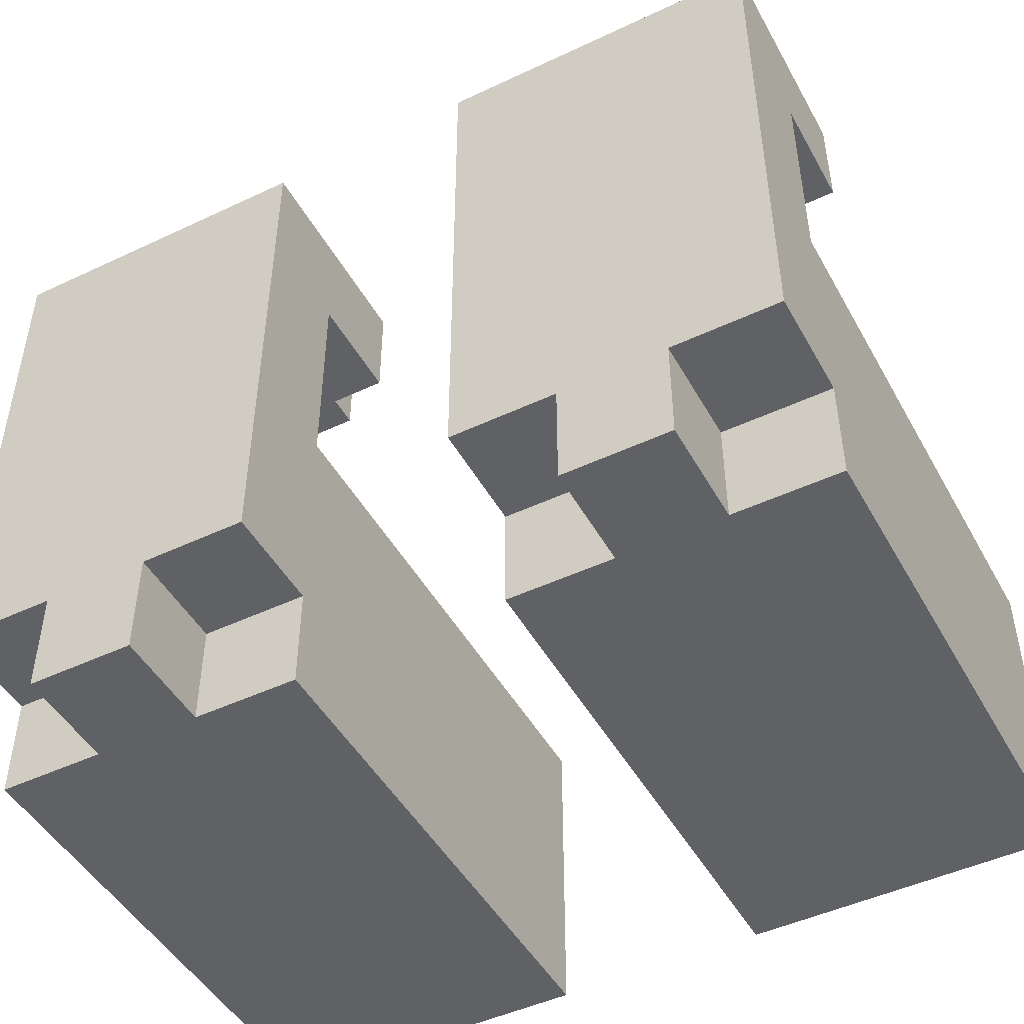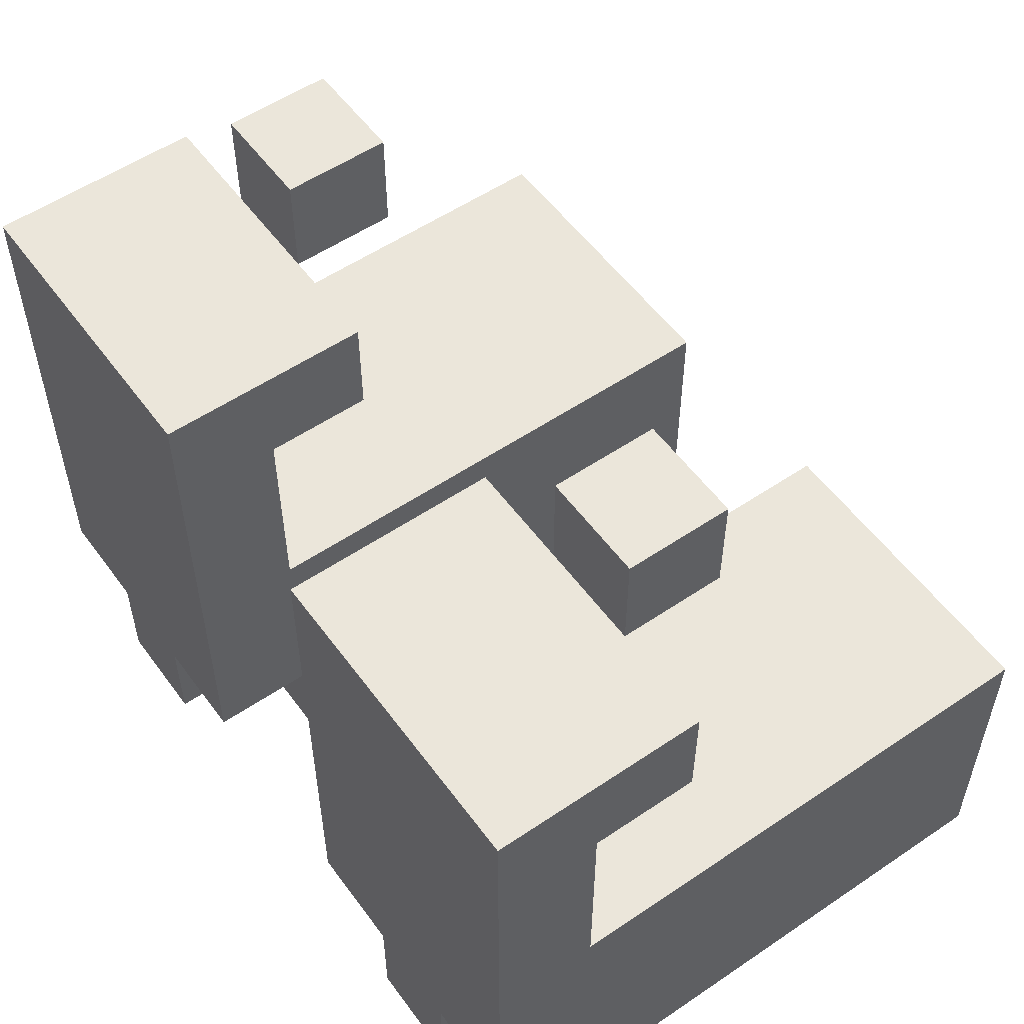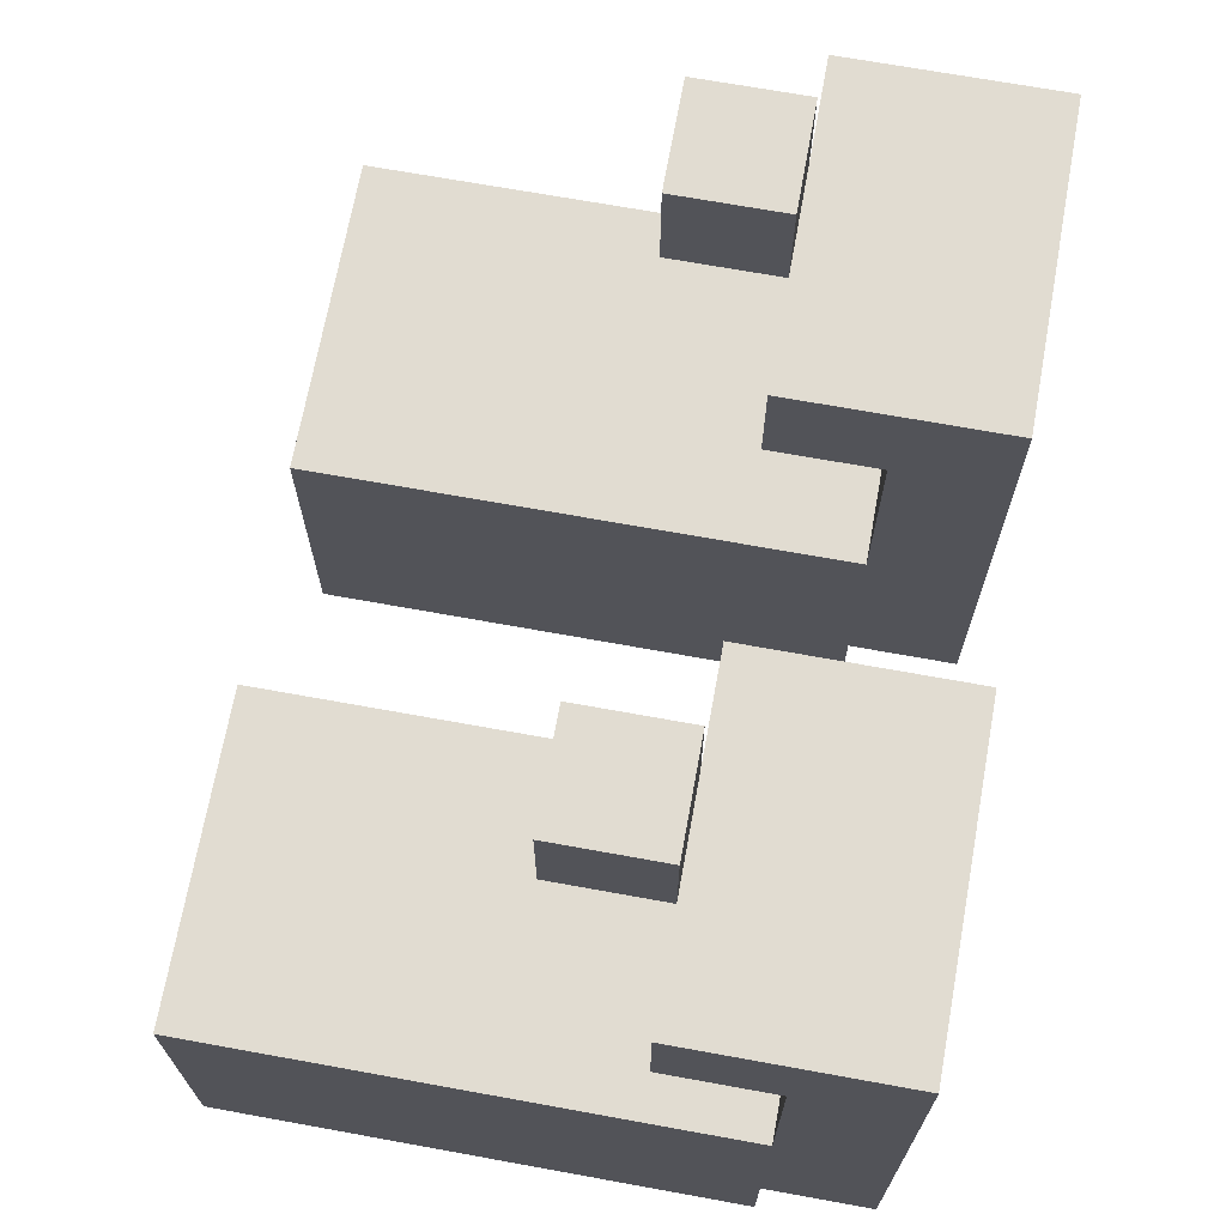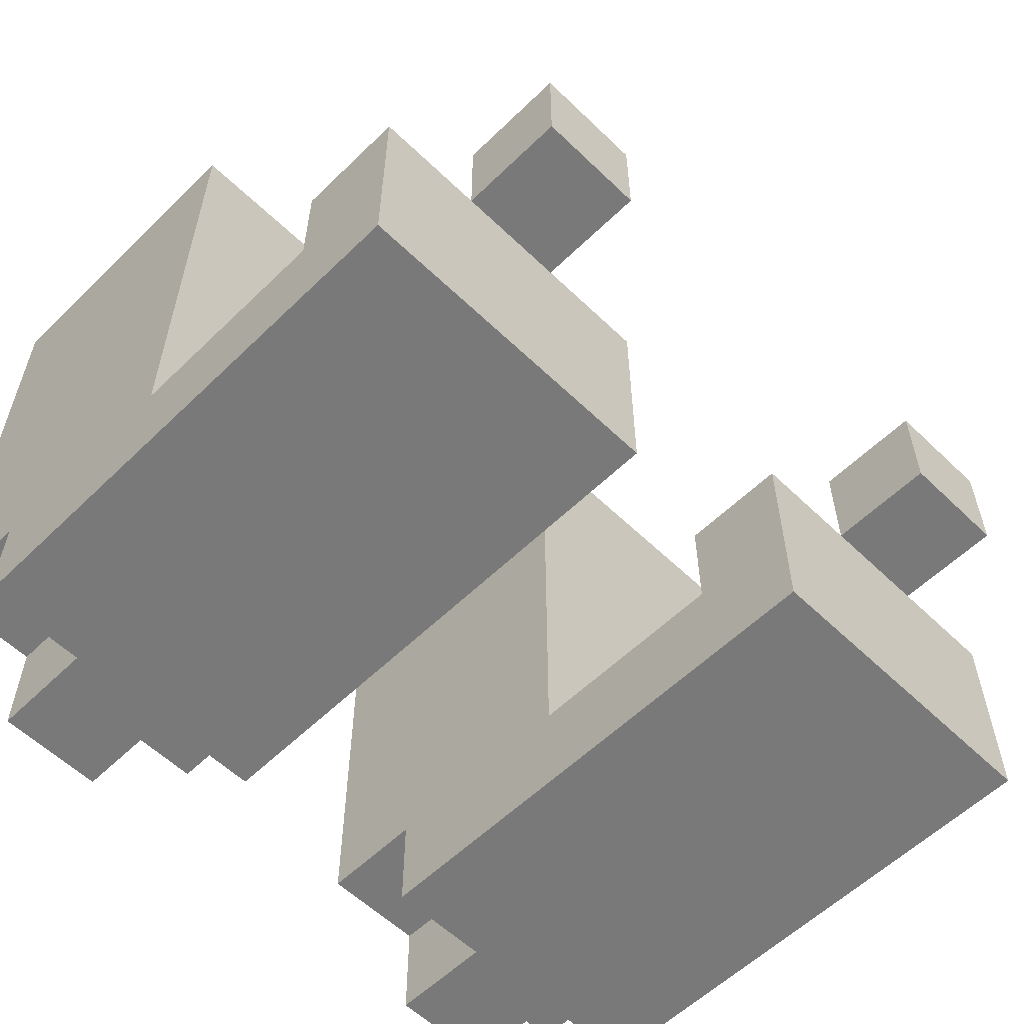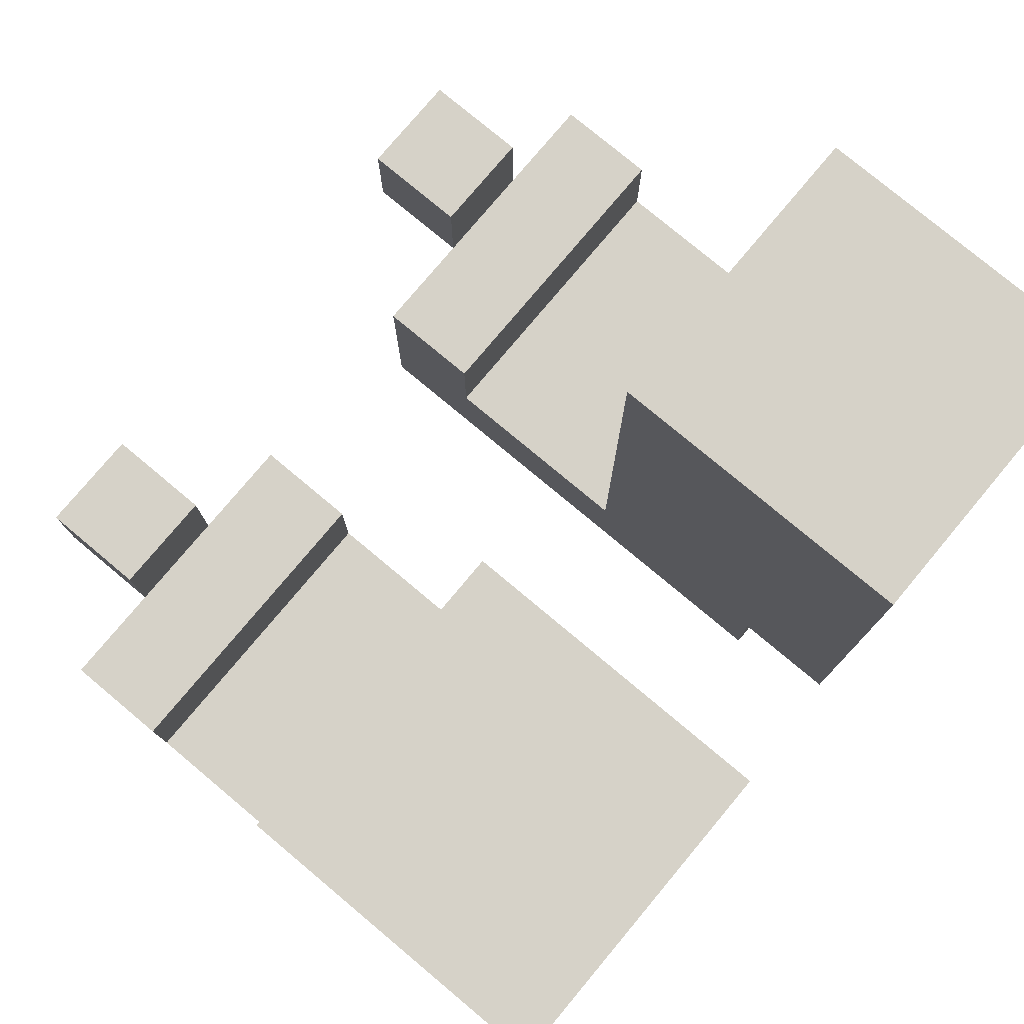
<metadata>
{"format":"obj","ext":"obj","renderer":"f3d","projection":"perspective","resolution":1024,"background":"white","views":[{"elev":-47.5,"azim":28.0,"up":"+Z"},{"elev":54.8,"azim":54.4,"up":"+Z"},{"elev":69.3,"azim":-79.7,"up":"+Z"},{"elev":-57.8,"azim":-44.9,"up":"+Y"},{"elev":77.8,"azim":129.9,"up":"+Y"}]}
</metadata>
<code>
o lower
v -0.4 0 0.4
v -0.4 0 0.1
v -0.4 0 -0.1
v -0.4 0.1 0.3
v -0.4 0.1 0.1
v -0.4 0.1 -0.1
v -0.4 0.1 -0.2
v -0.4 0.2 0.4
v -0.4 0.2 0.3
v -0.4 0.2 0.1
v -0.4 0.2 -0.2
v -0.4 0.3 0.1
v -0.4 0.3 -0.2
v -0.4 0.4 0.1
v -0.4 0.4 -0.2
v -0.4 0.5 0.1
v -0.4 0.5 -0.2
v -0.4 0.6 0.1
v -0.4 0.6 -0.2
v -0.3 0 -0.1
v -0.3 0 -0.2
v -0.3 0.1 -0.1
v -0.3 0.1 -0.2
v -0.3 0.2 0.5
v -0.3 0.2 0.4
v -0.3 0.3 0.5
v -0.3 0.3 0.4
v 0.1 0 0.4
v 0.1 0 0.1
v 0.1 0 -0.1
v 0.1 0.1 0.3
v 0.1 0.1 0.1
v 0.1 0.1 -0.1
v 0.1 0.1 -0.2
v 0.1 0.2 0.4
v 0.1 0.2 0.3
v 0.1 0.2 0.1
v 0.1 0.2 -0.2
v 0.1 0.3 0.1
v 0.1 0.3 -0.2
v 0.1 0.4 0.1
v 0.1 0.4 -0.2
v 0.1 0.5 0.1
v 0.1 0.5 -0.2
v 0.1 0.6 0.1
v 0.1 0.6 -0.2
v 0.2 0 -0.1
v 0.2 0 -0.2
v 0.2 0.1 -0.1
v 0.2 0.1 -0.2
v 0.2 0.2 0.5
v 0.2 0.2 0.4
v 0.2 0.3 0.5
v 0.2 0.3 0.4
v -0.2 0 -0.1
v -0.2 0 -0.2
v -0.2 0.1 -0.1
v -0.2 0.1 -0.2
v -0.2 0.2 0.5
v -0.2 0.2 0.4
v -0.2 0.3 0.5
v -0.2 0.3 0.4
v -0.1 0 0.4
v -0.1 0 0.1
v -0.1 0 -0.1
v -0.1 0.1 0.3
v -0.1 0.1 0.1
v -0.1 0.1 -0.1
v -0.1 0.1 -0.2
v -0.1 0.2 0.4
v -0.1 0.2 0.3
v -0.1 0.2 0.1
v -0.1 0.2 -0.2
v -0.1 0.3 0.1
v -0.1 0.3 -0.2
v -0.1 0.4 0.1
v -0.1 0.4 -0.2
v -0.1 0.5 0.1
v -0.1 0.5 -0.2
v -0.1 0.6 0.1
v -0.1 0.6 -0.2
v 0.3 0 -0.1
v 0.3 0 -0.2
v 0.3 0.1 -0.1
v 0.3 0.1 -0.2
v 0.3 0.2 0.5
v 0.3 0.2 0.4
v 0.3 0.3 0.5
v 0.3 0.3 0.4
v 0.4 0 0.4
v 0.4 0 0.1
v 0.4 0 -0.1
v 0.4 0.1 0.3
v 0.4 0.1 0.1
v 0.4 0.1 -0.1
v 0.4 0.1 -0.2
v 0.4 0.2 0.4
v 0.4 0.2 0.3
v 0.4 0.2 0.1
v 0.4 0.2 -0.2
v 0.4 0.3 0.1
v 0.4 0.3 -0.2
v 0.4 0.4 0.1
v 0.4 0.4 -0.2
v 0.4 0.5 0.1
v 0.4 0.5 -0.2
v 0.4 0.6 0.1
v 0.4 0.6 -0.2
v -0.3 0.2 0.5
v -0.3 0.3 0.5
v -0.2 0.2 0.5
v -0.2 0.3 0.5
v 0.2 0.2 0.5
v 0.2 0.3 0.5
v 0.3 0.2 0.5
v 0.3 0.3 0.5
v -0.4 0 0.4
v -0.4 0.2 0.4
v -0.3 0 0.4
v -0.3 0.2 0.4
v -0.2 0 0.4
v -0.2 0.2 0.4
v -0.1 0 0.4
v -0.1 0.2 0.4
v 0.1 0 0.4
v 0.1 0.2 0.4
v 0.2 0 0.4
v 0.2 0.2 0.4
v 0.3 0 0.4
v 0.3 0.2 0.4
v 0.4 0 0.4
v 0.4 0.2 0.4
v -0.4 0.1 0.1
v -0.4 0.2 0.1
v -0.4 0.3 0.1
v -0.4 0.4 0.1
v -0.4 0.5 0.1
v -0.4 0.6 0.1
v -0.3 0.1 0.1
v -0.2 0.1 0.1
v -0.1 0.1 0.1
v -0.1 0.2 0.1
v -0.1 0.3 0.1
v -0.1 0.4 0.1
v -0.1 0.5 0.1
v -0.1 0.6 0.1
v 0.1 0.1 0.1
v 0.1 0.2 0.1
v 0.1 0.3 0.1
v 0.1 0.4 0.1
v 0.1 0.5 0.1
v 0.1 0.6 0.1
v 0.2 0.1 0.1
v 0.3 0.1 0.1
v 0.4 0.1 0.1
v 0.4 0.2 0.1
v 0.4 0.3 0.1
v 0.4 0.4 0.1
v 0.4 0.5 0.1
v 0.4 0.6 0.1
v -0.3 0.2 0.4
v -0.3 0.3 0.4
v -0.2 0.2 0.4
v -0.2 0.3 0.4
v 0.2 0.2 0.4
v 0.2 0.3 0.4
v 0.3 0.2 0.4
v 0.3 0.3 0.4
v -0.4 0.1 0.3
v -0.4 0.2 0.3
v -0.3 0.1 0.3
v -0.3 0.2 0.3
v -0.2 0.1 0.3
v -0.2 0.2 0.3
v -0.1 0.1 0.3
v -0.1 0.2 0.3
v 0.1 0.1 0.3
v 0.1 0.2 0.3
v 0.2 0.1 0.3
v 0.2 0.2 0.3
v 0.3 0.1 0.3
v 0.3 0.2 0.3
v 0.4 0.1 0.3
v 0.4 0.2 0.3
v -0.4 0 -0.1
v -0.4 0.1 -0.1
v -0.3 0 -0.1
v -0.3 0.1 -0.1
v -0.2 0 -0.1
v -0.2 0.1 -0.1
v -0.1 0 -0.1
v -0.1 0.1 -0.1
v 0.1 0 -0.1
v 0.1 0.1 -0.1
v 0.2 0 -0.1
v 0.2 0.1 -0.1
v 0.3 0 -0.1
v 0.3 0.1 -0.1
v 0.4 0 -0.1
v 0.4 0.1 -0.1
v -0.4 0.1 -0.2
v -0.4 0.2 -0.2
v -0.4 0.3 -0.2
v -0.4 0.4 -0.2
v -0.4 0.5 -0.2
v -0.4 0.6 -0.2
v -0.3 0 -0.2
v -0.3 0.1 -0.2
v -0.2 0 -0.2
v -0.2 0.1 -0.2
v -0.1 0.1 -0.2
v -0.1 0.2 -0.2
v -0.1 0.3 -0.2
v -0.1 0.4 -0.2
v -0.1 0.5 -0.2
v -0.1 0.6 -0.2
v 0.1 0.1 -0.2
v 0.1 0.2 -0.2
v 0.1 0.3 -0.2
v 0.1 0.4 -0.2
v 0.1 0.5 -0.2
v 0.1 0.6 -0.2
v 0.2 0 -0.2
v 0.2 0.1 -0.2
v 0.3 0 -0.2
v 0.3 0.1 -0.2
v 0.4 0.1 -0.2
v 0.4 0.2 -0.2
v 0.4 0.3 -0.2
v 0.4 0.4 -0.2
v 0.4 0.5 -0.2
v 0.4 0.6 -0.2
v -0.4 0 0.4
v -0.3 0 0.4
v -0.2 0 0.4
v -0.1 0 0.4
v 0.1 0 0.4
v 0.2 0 0.4
v 0.3 0 0.4
v 0.4 0 0.4
v -0.4 0 0.1
v -0.3 0 0.1
v -0.2 0 0.1
v -0.1 0 0.1
v 0.1 0 0.1
v 0.2 0 0.1
v 0.3 0 0.1
v 0.4 0 0.1
v -0.4 0 -0.1
v -0.3 0 -0.1
v -0.2 0 -0.1
v -0.1 0 -0.1
v 0.1 0 -0.1
v 0.2 0 -0.1
v 0.3 0 -0.1
v 0.4 0 -0.1
v -0.3 0 -0.2
v -0.2 0 -0.2
v 0.2 0 -0.2
v 0.3 0 -0.2
v -0.4 0.1 -0.1
v -0.3 0.1 -0.1
v -0.2 0.1 -0.1
v -0.1 0.1 -0.1
v 0.1 0.1 -0.1
v 0.2 0.1 -0.1
v 0.3 0.1 -0.1
v 0.4 0.1 -0.1
v -0.4 0.1 -0.2
v -0.3 0.1 -0.2
v -0.2 0.1 -0.2
v -0.1 0.1 -0.2
v 0.1 0.1 -0.2
v 0.2 0.1 -0.2
v 0.3 0.1 -0.2
v 0.4 0.1 -0.2
v -0.3 0.2 0.5
v -0.2 0.2 0.5
v 0.2 0.2 0.5
v 0.3 0.2 0.5
v -0.3 0.2 0.4
v -0.2 0.2 0.4
v 0.2 0.2 0.4
v 0.3 0.2 0.4
v -0.4 0.1 0.3
v -0.3 0.1 0.3
v -0.2 0.1 0.3
v -0.1 0.1 0.3
v 0.1 0.1 0.3
v 0.2 0.1 0.3
v 0.3 0.1 0.3
v 0.4 0.1 0.3
v -0.4 0.1 0.1
v -0.3 0.1 0.1
v -0.2 0.1 0.1
v -0.1 0.1 0.1
v 0.1 0.1 0.1
v 0.2 0.1 0.1
v 0.3 0.1 0.1
v 0.4 0.1 0.1
v -0.4 0.2 0.4
v -0.3 0.2 0.4
v -0.2 0.2 0.4
v -0.1 0.2 0.4
v 0.1 0.2 0.4
v 0.2 0.2 0.4
v 0.3 0.2 0.4
v 0.4 0.2 0.4
v -0.4 0.2 0.3
v -0.3 0.2 0.3
v -0.2 0.2 0.3
v -0.1 0.2 0.3
v 0.1 0.2 0.3
v 0.2 0.2 0.3
v 0.3 0.2 0.3
v 0.4 0.2 0.3
v -0.3 0.3 0.5
v -0.2 0.3 0.5
v 0.2 0.3 0.5
v 0.3 0.3 0.5
v -0.3 0.3 0.4
v -0.2 0.3 0.4
v 0.2 0.3 0.4
v 0.3 0.3 0.4
v -0.4 0.6 0.1
v -0.1 0.6 0.1
v 0.1 0.6 0.1
v 0.4 0.6 0.1
v -0.3 0.6 0
v -0.2 0.6 0
v 0.2 0.6 0
v 0.3 0.6 0
v -0.3 0.6 -0.1
v -0.2 0.6 -0.1
v 0.2 0.6 -0.1
v 0.3 0.6 -0.1
v -0.4 0.6 -0.2
v -0.1 0.6 -0.2
v 0.1 0.6 -0.2
v 0.4 0.6 -0.2
f 4 2 1
f 5 3 2
f 5 2 4
f 6 3 5
f 8 4 1
f 9 4 8
f 10 7 6
f 10 6 5
f 11 7 10
f 12 11 10
f 13 11 12
f 14 13 12
f 15 13 14
f 16 15 14
f 17 15 16
f 18 17 16
f 19 17 18
f 22 21 20
f 23 21 22
f 26 25 24
f 27 25 26
f 31 29 28
f 32 30 29
f 32 29 31
f 33 30 32
f 35 31 28
f 36 31 35
f 37 34 33
f 37 33 32
f 38 34 37
f 39 38 37
f 40 38 39
f 41 40 39
f 42 40 41
f 43 42 41
f 44 42 43
f 45 44 43
f 46 44 45
f 49 48 47
f 50 48 49
f 53 52 51
f 54 52 53
f 55 56 57
f 57 56 58
f 59 60 61
f 61 60 62
f 63 64 66
f 64 65 67
f 66 64 67
f 67 65 68
f 63 66 70
f 70 66 71
f 68 69 72
f 67 68 72
f 72 69 73
f 72 73 74
f 74 73 75
f 74 75 76
f 76 75 77
f 76 77 78
f 78 77 79
f 78 79 80
f 80 79 81
f 82 83 84
f 84 83 85
f 86 87 88
f 88 87 89
f 90 91 93
f 91 92 94
f 93 91 94
f 94 92 95
f 90 93 97
f 97 93 98
f 95 96 99
f 94 95 99
f 99 96 100
f 99 100 101
f 101 100 102
f 101 102 103
f 103 102 104
f 103 104 105
f 105 104 106
f 105 106 107
f 107 106 108
f 111 110 109
f 112 110 111
f 115 114 113
f 116 114 115
f 119 118 117
f 120 118 119
f 121 120 119
f 122 120 121
f 123 122 121
f 124 122 123
f 127 126 125
f 128 126 127
f 129 128 127
f 130 128 129
f 131 130 129
f 132 130 131
f 139 134 133
f 140 134 139
f 141 134 140
f 142 135 134
f 142 134 141
f 143 136 135
f 143 135 142
f 144 137 136
f 144 136 143
f 145 138 137
f 145 137 144
f 146 138 145
f 153 148 147
f 154 148 153
f 155 148 154
f 156 149 148
f 156 148 155
f 157 150 149
f 157 149 156
f 158 151 150
f 158 150 157
f 159 152 151
f 159 151 158
f 160 152 159
f 161 162 163
f 163 162 164
f 165 166 167
f 167 166 168
f 169 170 171
f 171 170 172
f 171 172 173
f 173 172 174
f 173 174 175
f 175 174 176
f 177 178 179
f 179 178 180
f 179 180 181
f 181 180 182
f 181 182 183
f 183 182 184
f 185 186 187
f 187 186 188
f 189 190 191
f 191 190 192
f 193 194 195
f 195 194 196
f 197 198 199
f 199 198 200
f 201 202 208
f 207 208 209
f 208 202 210
f 209 208 210
f 210 202 211
f 202 203 212
f 211 202 212
f 203 204 213
f 212 203 213
f 204 205 214
f 213 204 214
f 205 206 215
f 214 205 215
f 215 206 216
f 217 218 224
f 223 224 225
f 224 218 226
f 225 224 226
f 226 218 227
f 218 219 228
f 227 218 228
f 219 220 229
f 228 219 229
f 220 221 230
f 229 220 230
f 221 222 231
f 230 221 231
f 231 222 232
f 241 234 233
f 242 235 234
f 242 234 241
f 243 236 235
f 243 235 242
f 244 236 243
f 245 238 237
f 246 239 238
f 246 238 245
f 247 240 239
f 247 239 246
f 248 240 247
f 249 242 241
f 250 243 242
f 250 242 249
f 251 244 243
f 251 243 250
f 252 244 251
f 253 246 245
f 254 247 246
f 254 246 253
f 255 248 247
f 255 247 254
f 256 248 255
f 257 251 250
f 258 251 257
f 259 255 254
f 260 255 259
f 269 262 261
f 270 262 269
f 271 264 263
f 272 264 271
f 273 266 265
f 274 266 273
f 275 268 267
f 276 268 275
f 281 278 277
f 282 278 281
f 283 280 279
f 284 280 283
f 285 286 293
f 286 287 294
f 293 286 294
f 287 288 295
f 294 287 295
f 295 288 296
f 289 290 297
f 290 291 298
f 297 290 298
f 291 292 299
f 298 291 299
f 299 292 300
f 301 302 309
f 302 303 310
f 309 302 310
f 303 304 311
f 310 303 311
f 311 304 312
f 305 306 313
f 306 307 314
f 313 306 314
f 307 308 315
f 314 307 315
f 315 308 316
f 317 318 321
f 321 318 322
f 319 320 323
f 323 320 324
f 325 326 329
f 329 326 330
f 327 328 331
f 331 328 332
f 325 329 333
f 329 330 333
f 330 326 334
f 333 330 334
f 331 332 335
f 327 331 335
f 332 328 336
f 335 332 336
f 325 333 337
f 333 334 337
f 334 326 338
f 337 334 338
f 327 335 339
f 335 336 339
f 336 328 340
f 339 336 340

</code>
